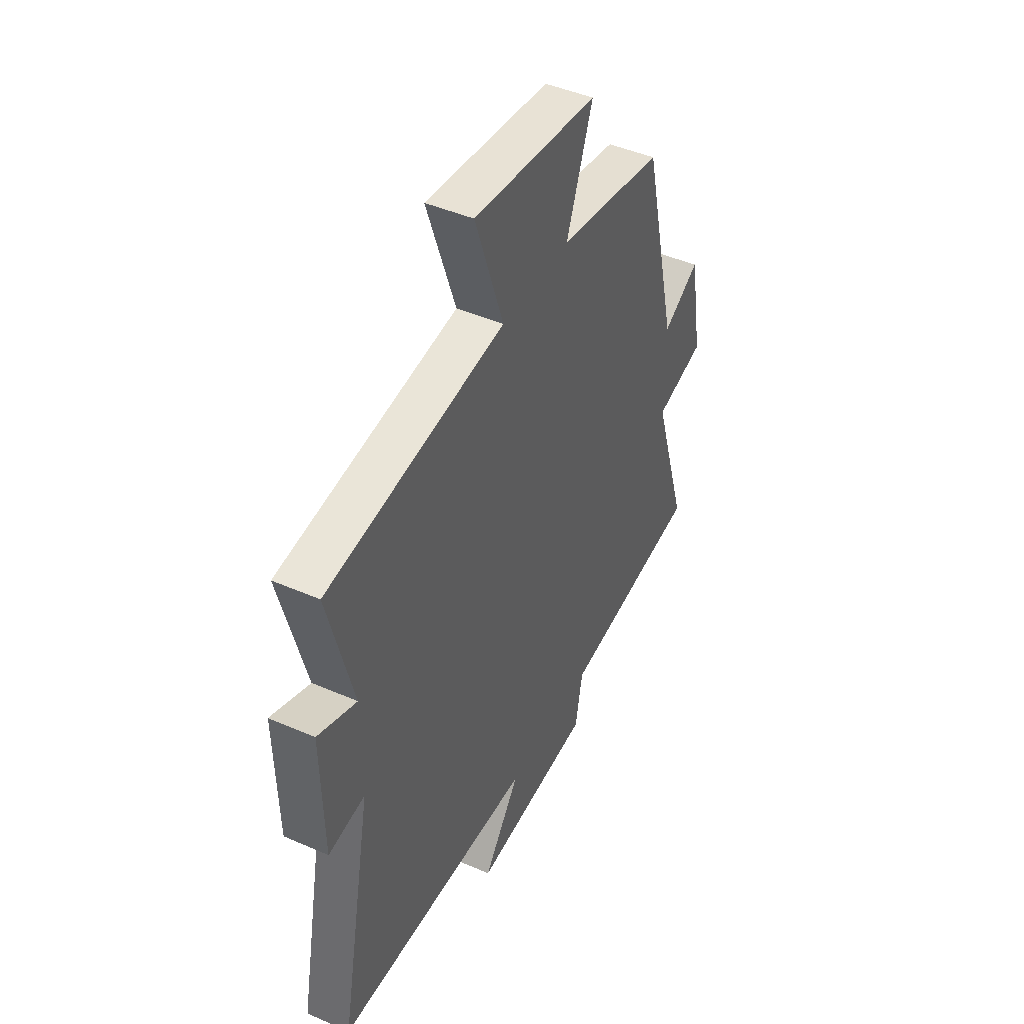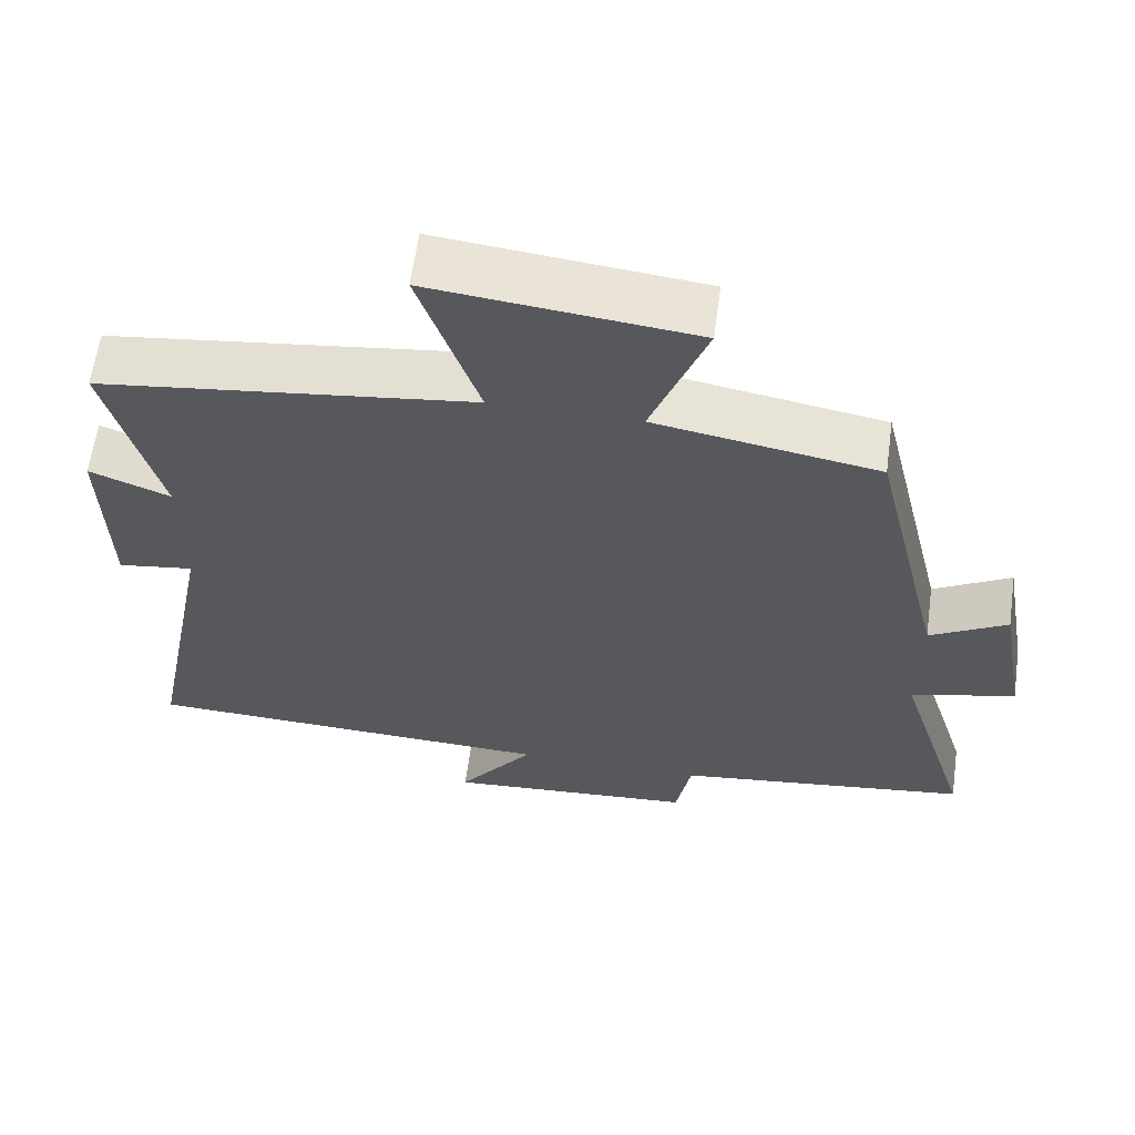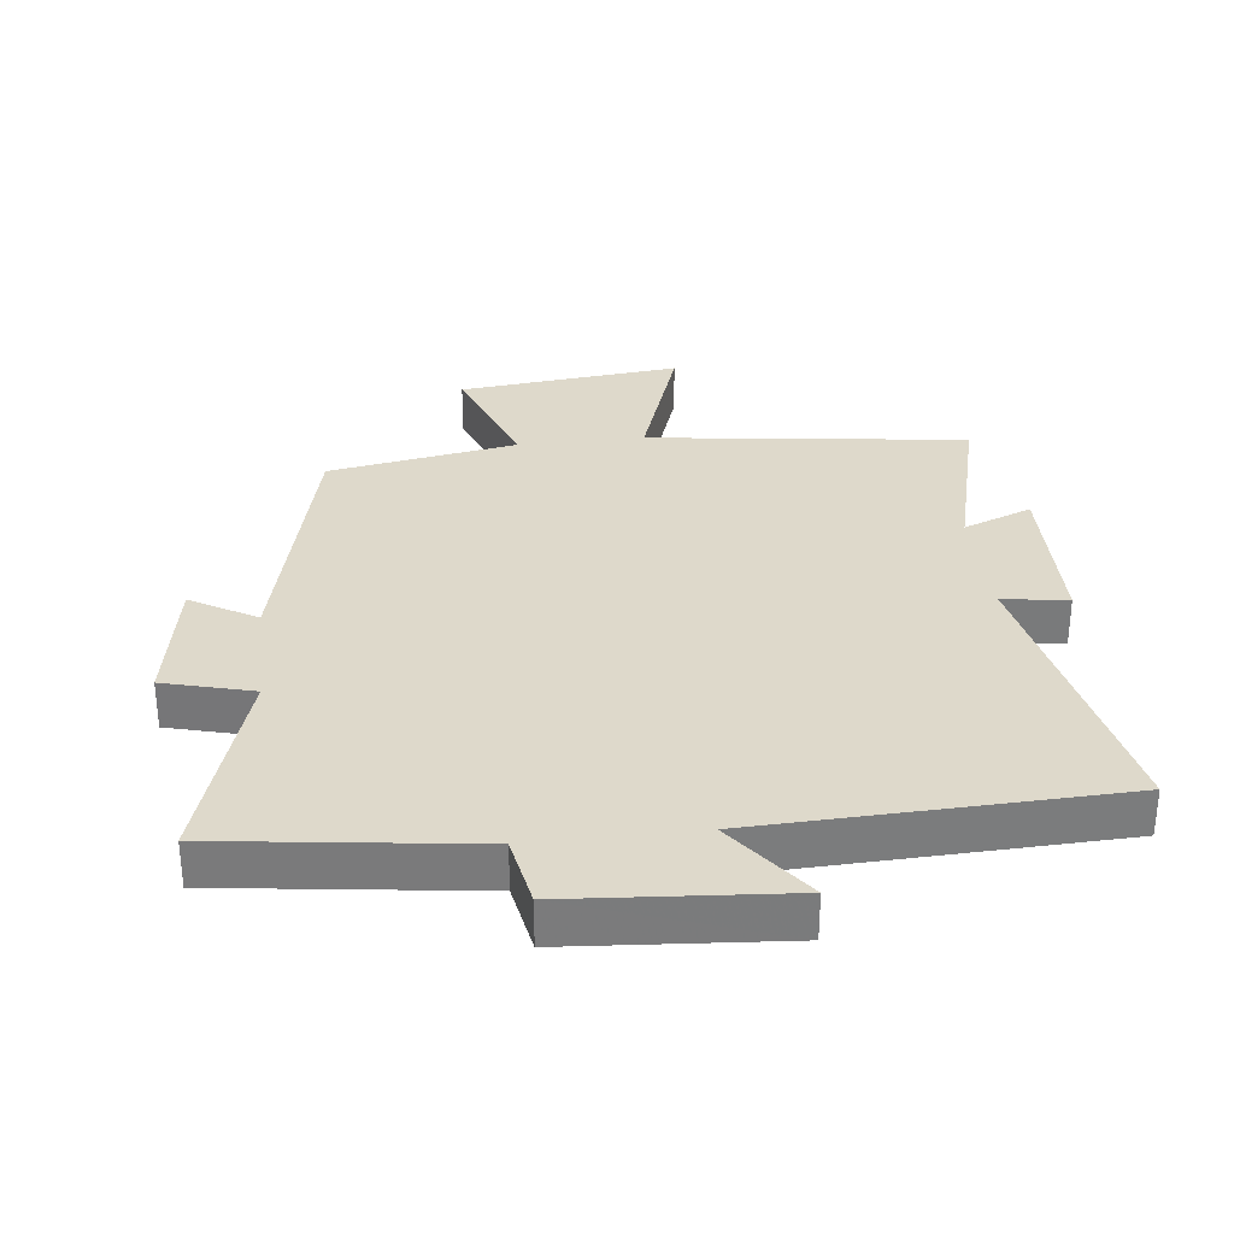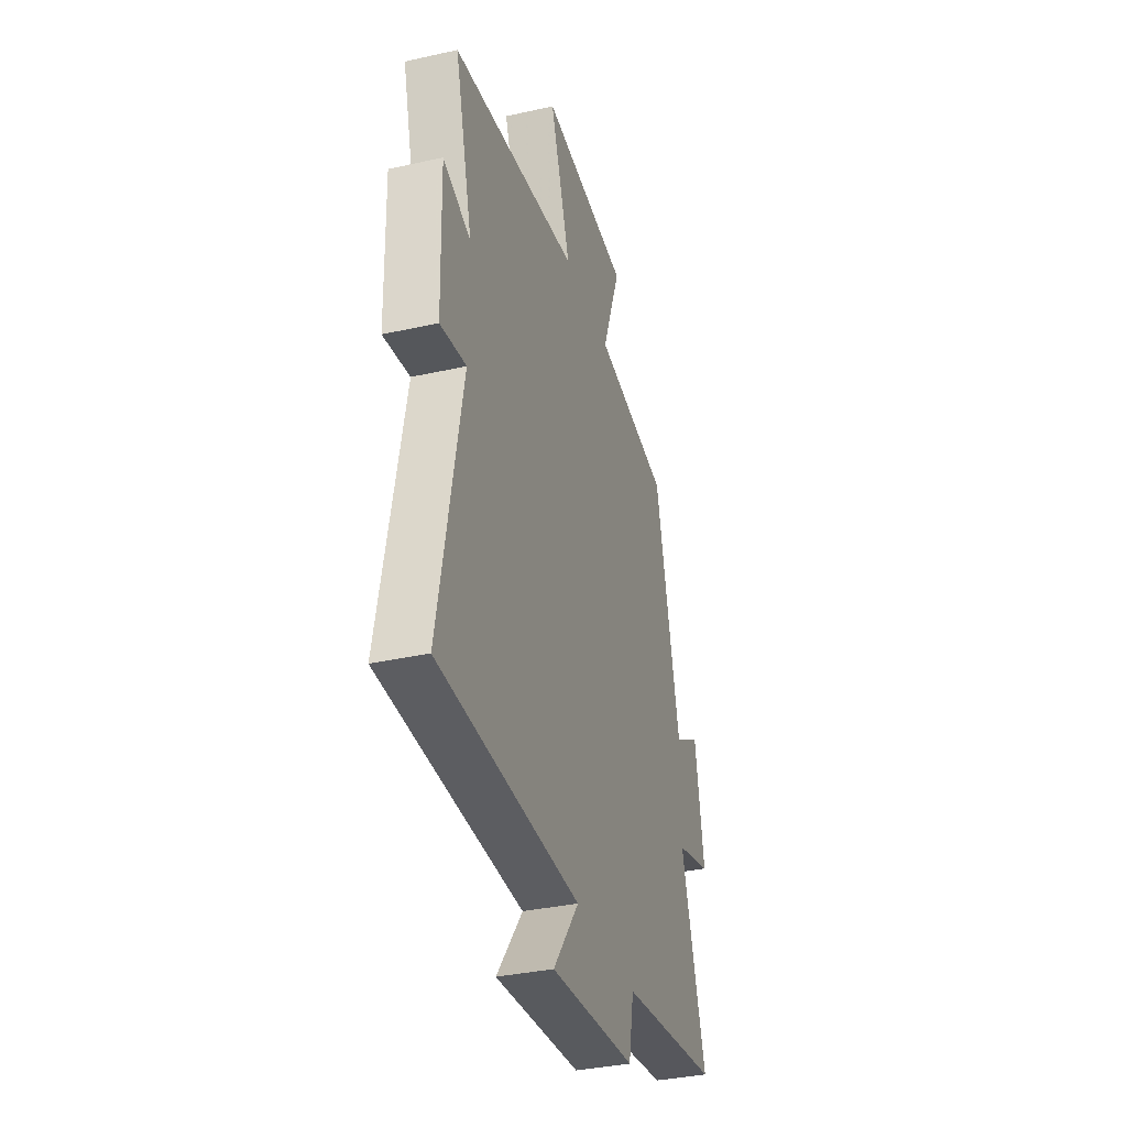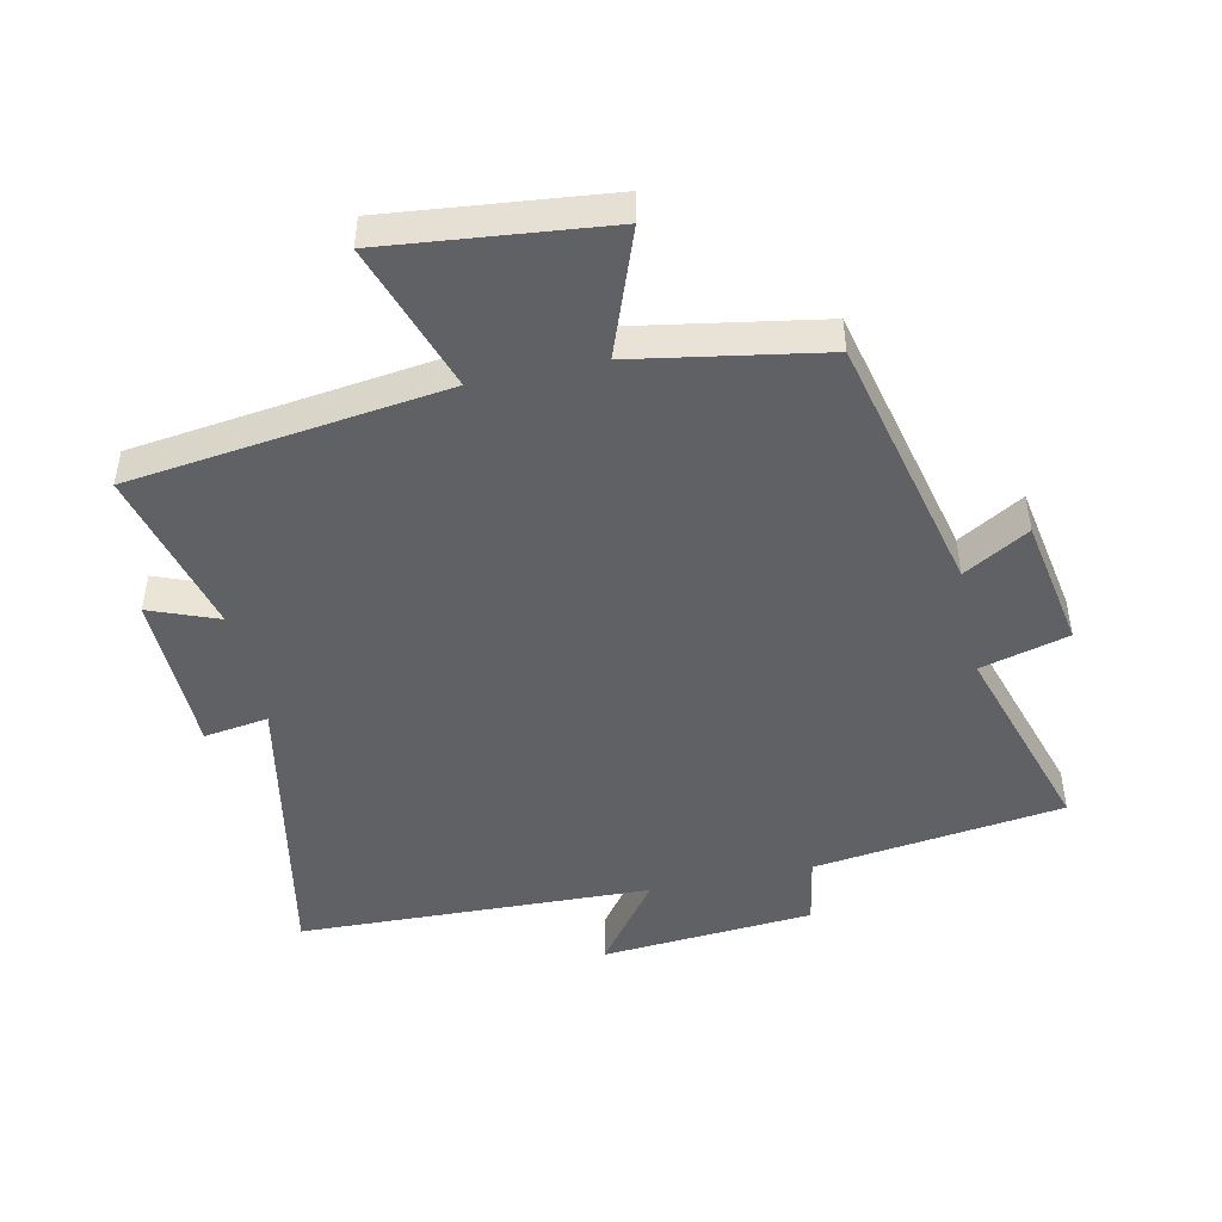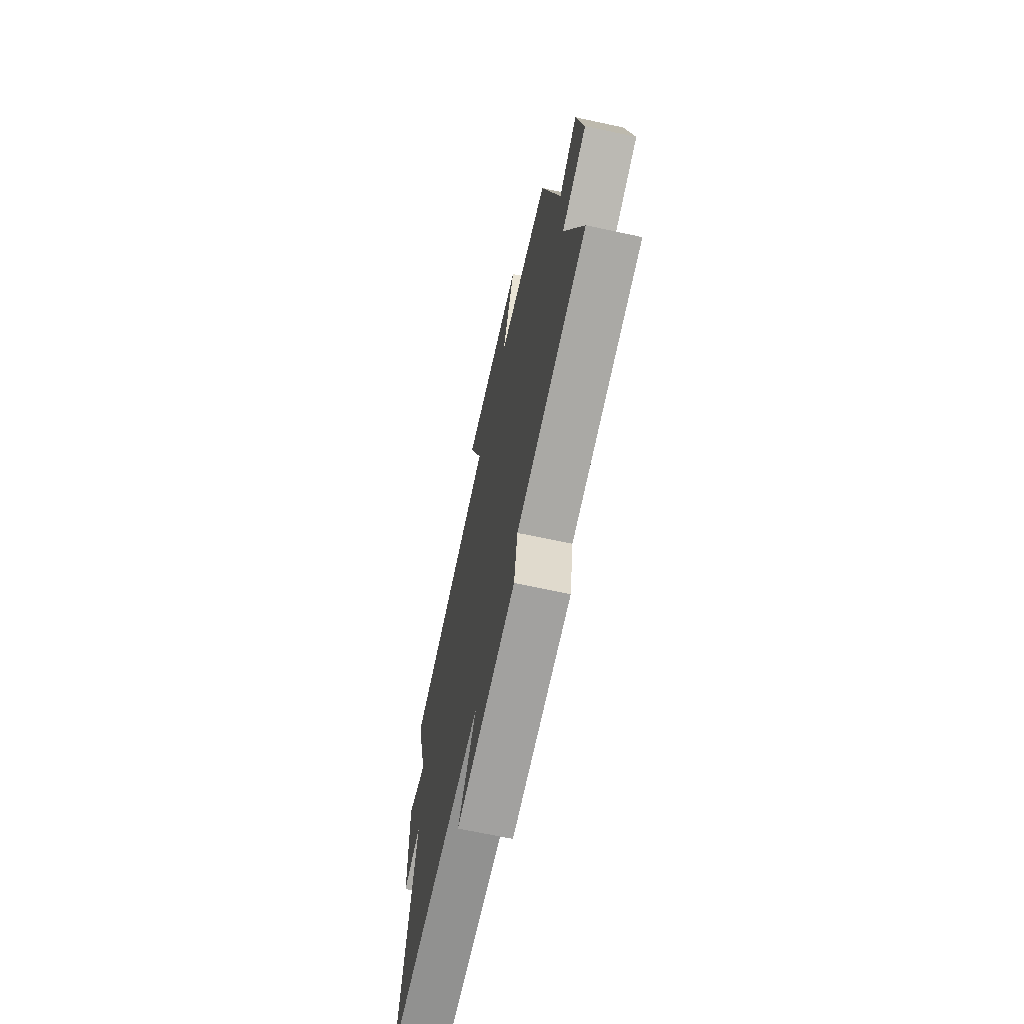
<metadata>
{"format":"obj","ext":"obj","renderer":"f3d","projection":"perspective","resolution":1024,"background":"white","views":[{"elev":45.1,"azim":-63.2,"up":"+Z"},{"elev":61.7,"azim":7.9,"up":"+Z"},{"elev":31.8,"azim":173.3,"up":"+Y"},{"elev":-35.1,"azim":-73.4,"up":"+Z"},{"elev":-47.2,"azim":12.1,"up":"+Y"},{"elev":-67.7,"azim":77.8,"up":"+Z"}]}
</metadata>
<code>
v 0.404 0.07 0.45
v 0.5 0.07 0.046
v 0.601 0.07 0.105
v 0.637 0.07 -0.099
v 0.5 0.07 -0.136
v 0.597 0.07 -0.448
v 0.209 0.07 -0.5
v 0.189 0.07 -0.609
v -0.141 0.07 -0.635
v -0.041 0.07 -0.5
v -0.589 0.07 -0.482
v -0.5 0.07 -0.023
v -0.6 0.07 -0.038
v -0.606 0.07 0.216
v -0.5 0.07 0.175
v -0.568 0.07 0.436
v -0.079 0.07 0.5
v -0.157 0.07 0.73
v 0.185 0.07 0.694
v 0.113 0.07 0.5
v 0.404 0 0.45
v 0.5 0 0.046
v 0.601 0 0.105
v 0.637 0 -0.099
v 0.5 0 -0.136
v 0.597 0 -0.448
v 0.209 0 -0.5
v 0.189 0 -0.609
v -0.141 0 -0.635
v -0.041 0 -0.5
v -0.589 0 -0.482
v -0.5 0 -0.023
v -0.6 0 -0.038
v -0.606 0 0.216
v -0.5 0 0.175
v -0.568 0 0.436
v -0.079 0 0.5
v -0.157 0 0.73
v 0.185 0 0.694
v 0.113 0 0.5
f 17 18 19 20
f 20 1 2
f 17 20 2
f 16 17 2
f 15 16 2
f 12 13 14 15
f 12 15 2
f 10 11 12 2
f 7 8 9 10
f 5 6 7 10
f 5 10 2 3
f 3 4 5
f 40 39 38 37
f 22 21 40
f 22 40 37
f 22 37 36
f 22 36 35
f 35 34 33 32
f 22 35 32
f 22 32 31 30
f 30 29 28 27
f 30 27 26 25
f 23 22 30 25
f 25 24 23
f 1 21 22 2
f 2 22 23 3
f 3 23 24 4
f 4 24 25 5
f 5 25 26 6
f 6 26 27 7
f 7 27 28 8
f 8 28 29 9
f 9 29 30 10
f 10 30 31 11
f 11 31 32 12
f 12 32 33 13
f 13 33 34 14
f 14 34 35 15
f 15 35 36 16
f 16 36 37 17
f 17 37 38 18
f 18 38 39 19
f 19 39 40 20
f 20 40 21 1

</code>
